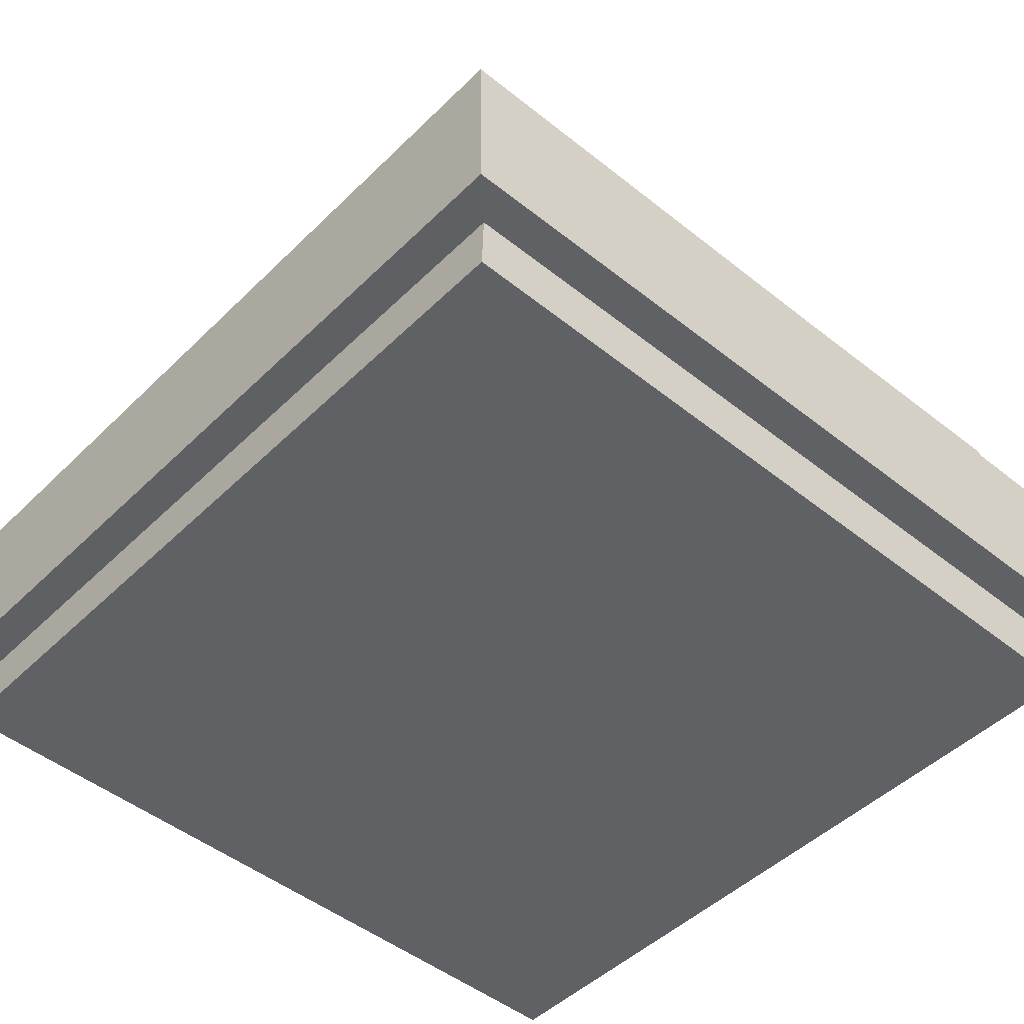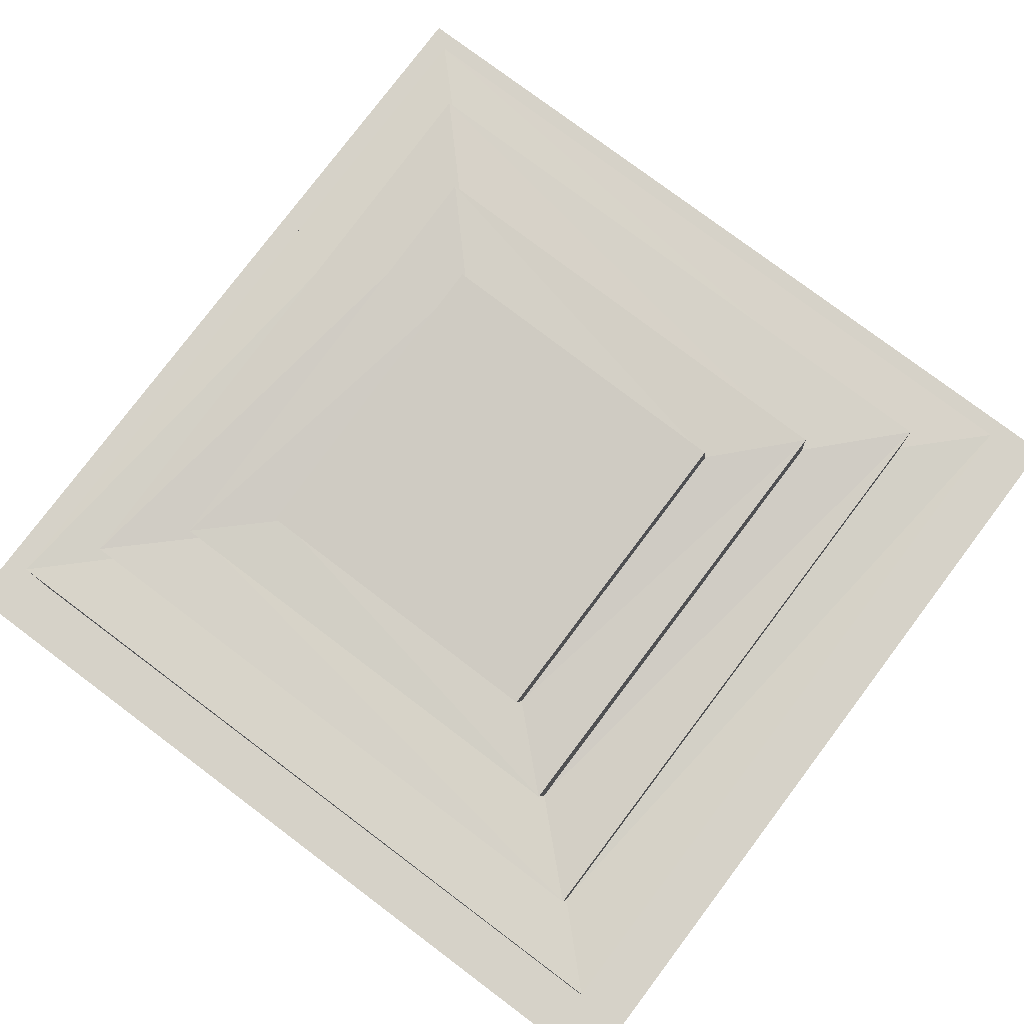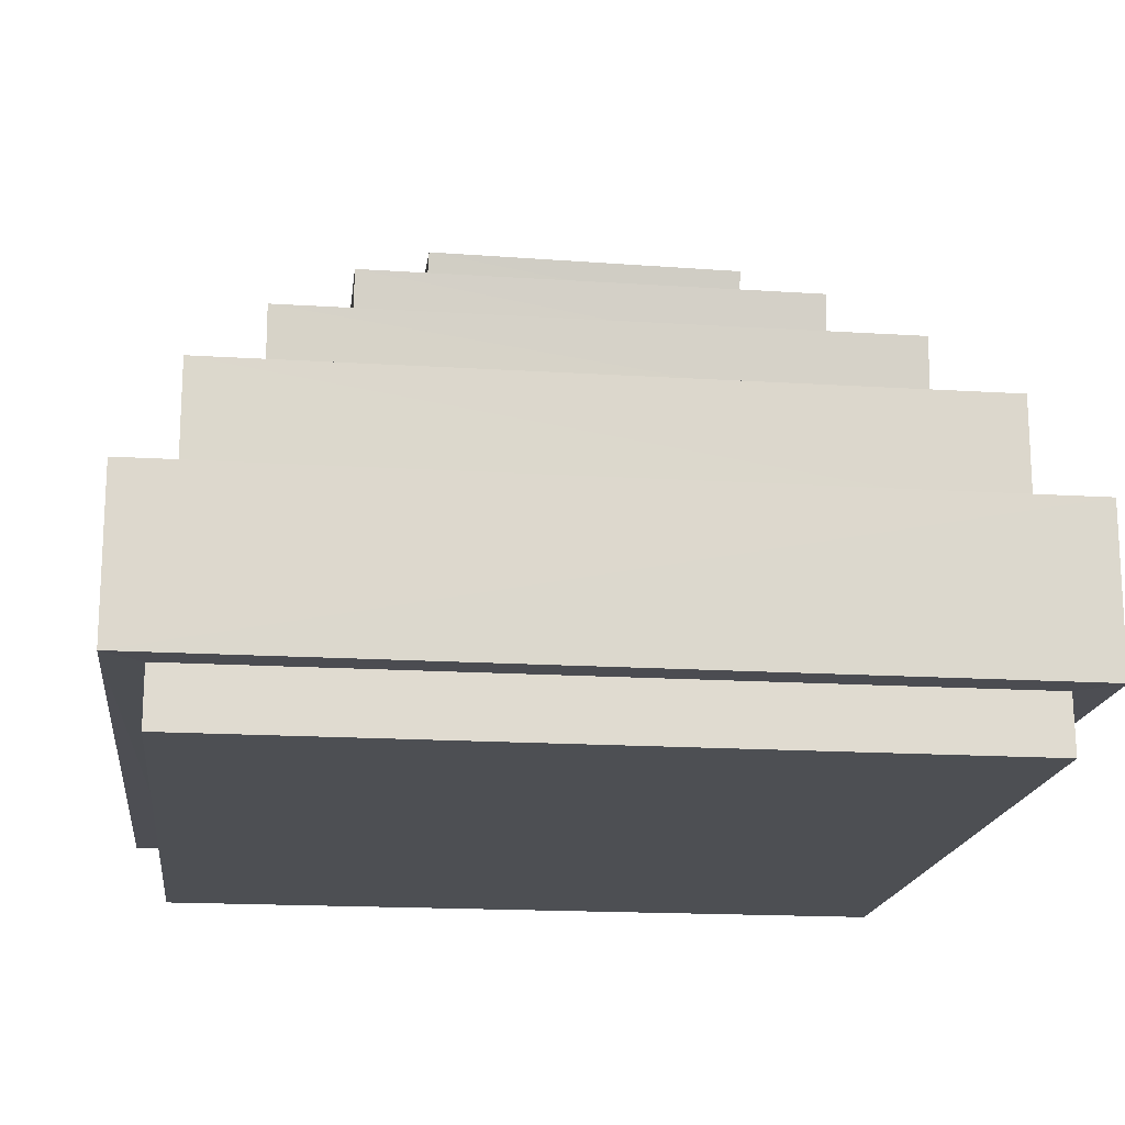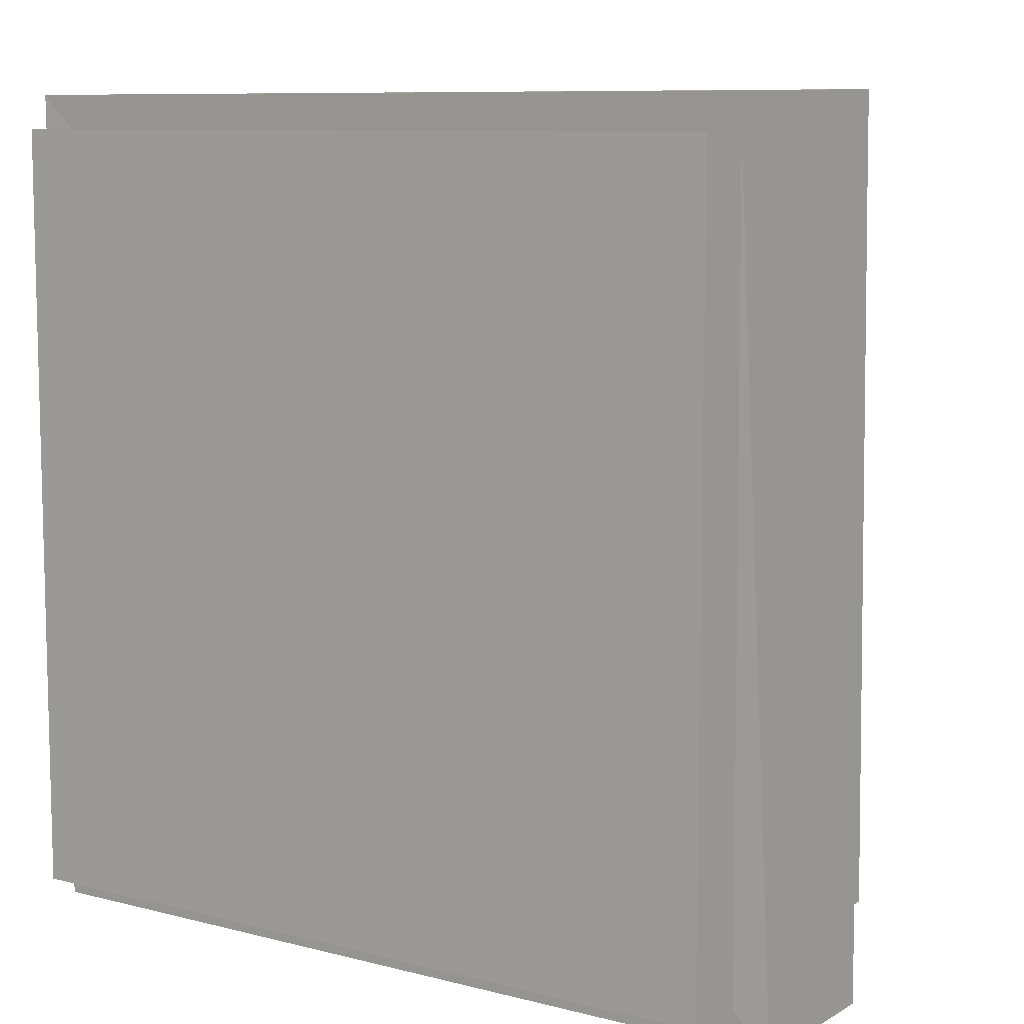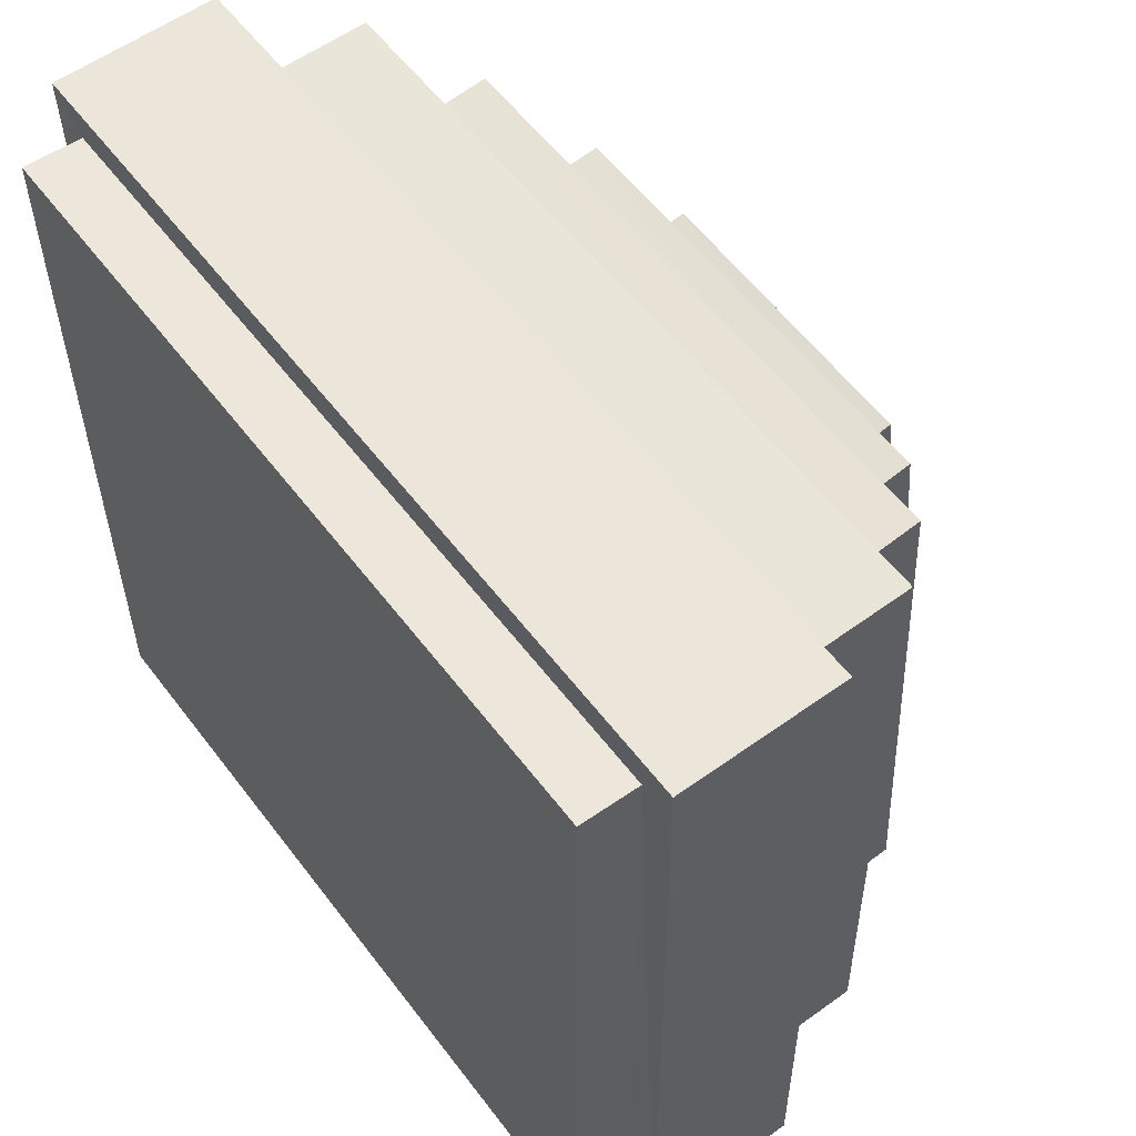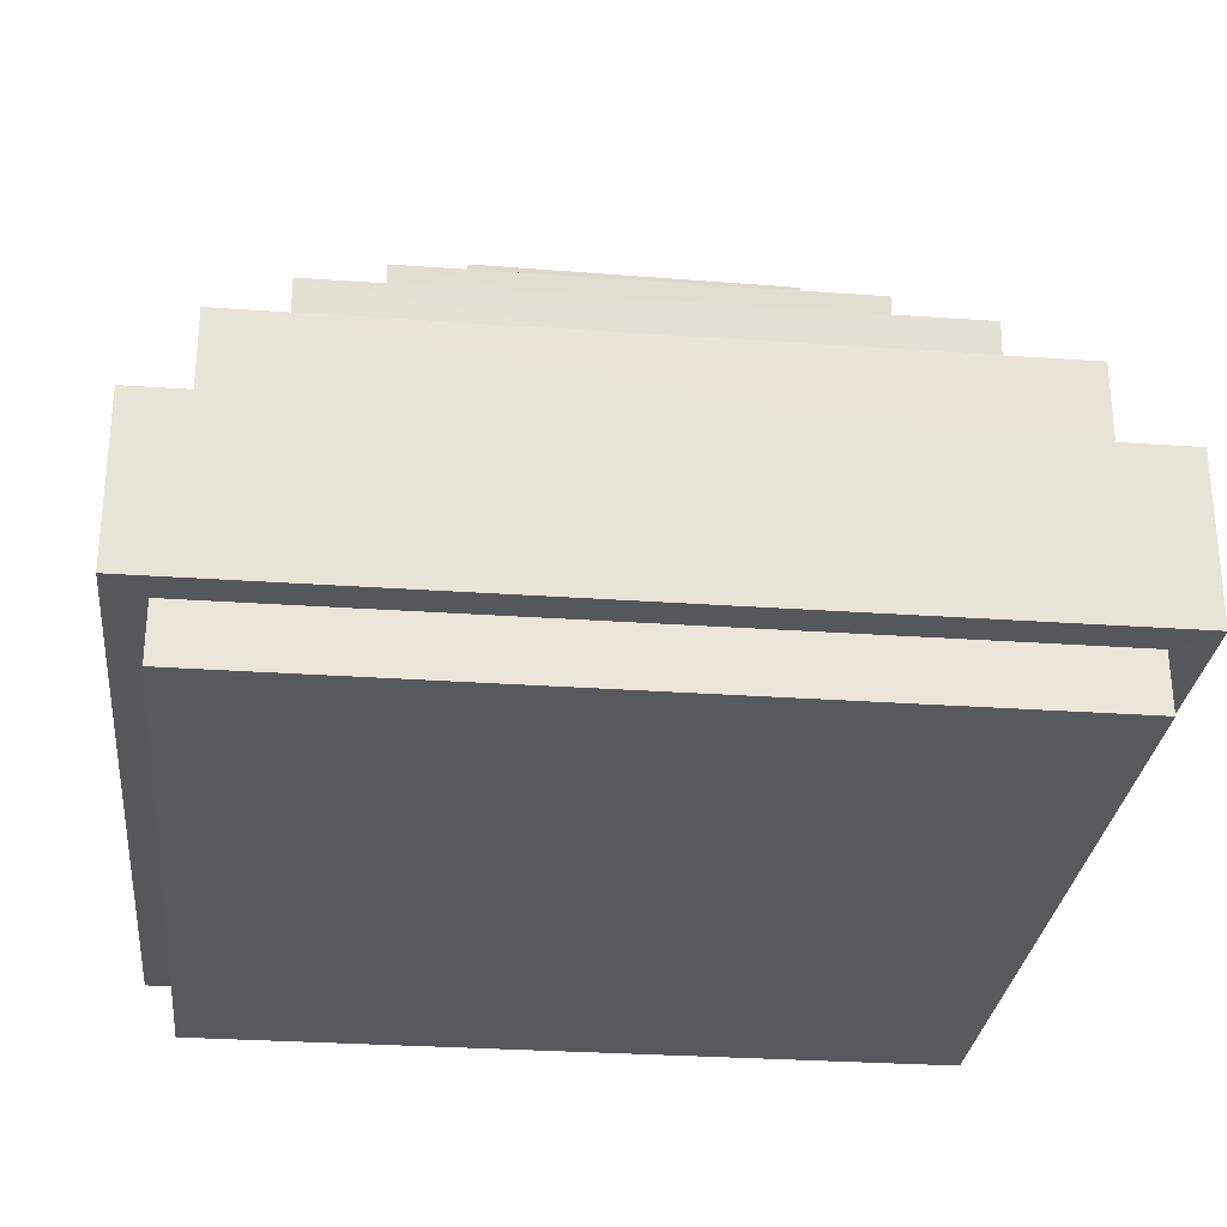
<metadata>
{"format":"obj","ext":"obj","renderer":"f3d","projection":"perspective","resolution":1024,"background":"white","views":[{"elev":-47.3,"azim":47.7,"up":"+Y"},{"elev":77.6,"azim":36.9,"up":"+Y"},{"elev":-17.7,"azim":-6.9,"up":"+Y"},{"elev":9.0,"azim":34.6,"up":"+Z"},{"elev":56.4,"azim":53.4,"up":"+Z"},{"elev":-29.0,"azim":-6.0,"up":"+Y"}]}
</metadata>
<code>
o PurpleSlime_Cube.010
v -0.4934 0.08127 0.477
v -0.4701 0.2876 0.4551
v -0.4933 0.08939 -0.5063
v -0.4694 0.2959 -0.481
v 0.4932 0.08129 0.477
v 0.4691 0.2875 0.4557
v 0.4934 0.08937 -0.506
v 0.4699 0.2958 -0.4803
v -0.5404 0.2873 0.5252
v -0.5397 0.296 -0.5512
v 0.5402 0.296 -0.5504
v 0.5396 0.2874 0.5258
v -0.3818 0.4286 0.371
v -0.3803 0.4531 -0.3892
v 0.381 0.452 -0.3877
v 0.3795 0.4275 0.3723
v -0.4701 0.4316 0.4576
v -0.4688 0.4501 -0.4788
v 0.4696 0.4492 -0.4776
v 0.4683 0.4306 0.4588
v -0.2828 0.5295 0.2869
v -0.2804 0.5762 -0.2735
v 0.2816 0.5738 -0.2714
v 0.2792 0.5272 0.2889
v -0.3821 0.5296 0.3811
v -0.3798 0.5761 -0.3784
v 0.3812 0.5742 -0.3764
v 0.3789 0.5277 0.383
v -0.1935 0.6197 0.2154
v -0.1904 0.6629 -0.1686
v 0.1927 0.6589 -0.1662
v 0.1895 0.6156 0.2184
v -0.2827 0.6145 0.2982
v -0.2792 0.6682 -0.2626
v 0.2818 0.6645 -0.2598
v 0.2783 0.6107 0.3014
v -0.1915 0.6736 0.2263
v -0.1881 0.7211 -0.1594
v 0.1931 0.715 -0.157
v 0.1893 0.6675 0.2294
v -0.5399 0.09134 -0.5534
v -0.5402 0.07935 0.5228
v 0.5401 0.09133 -0.553
v 0.5398 0.07938 0.5229
v -0.4933 0.005833 -0.5044
v -0.4934 0.006787 0.4793
v 0.4934 0.005785 -0.5042
v 0.4933 0.006814 0.4791
f 9 41 42
f 10 43 41
f 11 44 43
f 12 42 44
f 7 45 3
f 6 17 2
f 4 9 2
f 8 10 4
f 6 11 8
f 2 12 6
f 15 28 16
f 4 19 8
f 8 20 6
f 2 18 4
f 14 17 13
f 15 18 14
f 16 19 15
f 13 20 16
f 23 36 24
f 13 26 14
f 16 25 13
f 14 27 15
f 22 25 21
f 23 26 22
f 24 27 23
f 21 28 24
f 32 37 29
f 21 34 22
f 24 33 21
f 22 35 23
f 30 33 29
f 31 34 30
f 32 35 31
f 29 36 32
f 38 40 39
f 30 39 31
f 31 40 32
f 29 38 30
f 3 42 41
f 7 41 43
f 5 43 44
f 1 44 42
f 47 46 45
f 5 47 7
f 3 46 1
f 1 48 5
f 9 10 41
f 10 11 43
f 11 12 44
f 12 9 42
f 7 47 45
f 6 20 17
f 4 10 9
f 8 11 10
f 6 12 11
f 2 9 12
f 15 27 28
f 4 18 19
f 8 19 20
f 2 17 18
f 14 18 17
f 15 19 18
f 16 20 19
f 13 17 20
f 23 35 36
f 13 25 26
f 16 28 25
f 14 26 27
f 22 26 25
f 23 27 26
f 24 28 27
f 21 25 28
f 32 40 37
f 21 33 34
f 24 36 33
f 22 34 35
f 30 34 33
f 31 35 34
f 32 36 35
f 29 33 36
f 38 37 40
f 30 38 39
f 31 39 40
f 29 37 38
f 3 1 42
f 7 3 41
f 5 7 43
f 1 5 44
f 47 48 46
f 5 48 47
f 3 45 46
f 1 46 48

</code>
